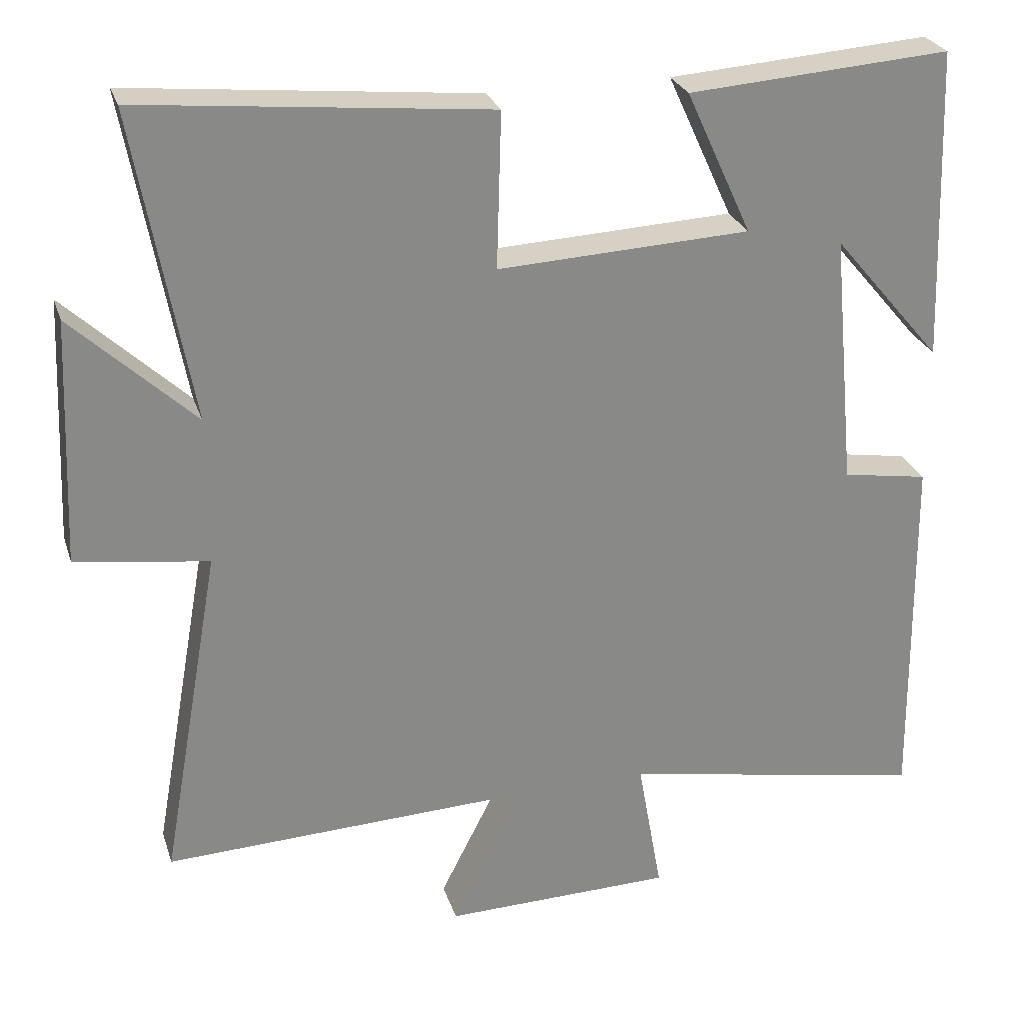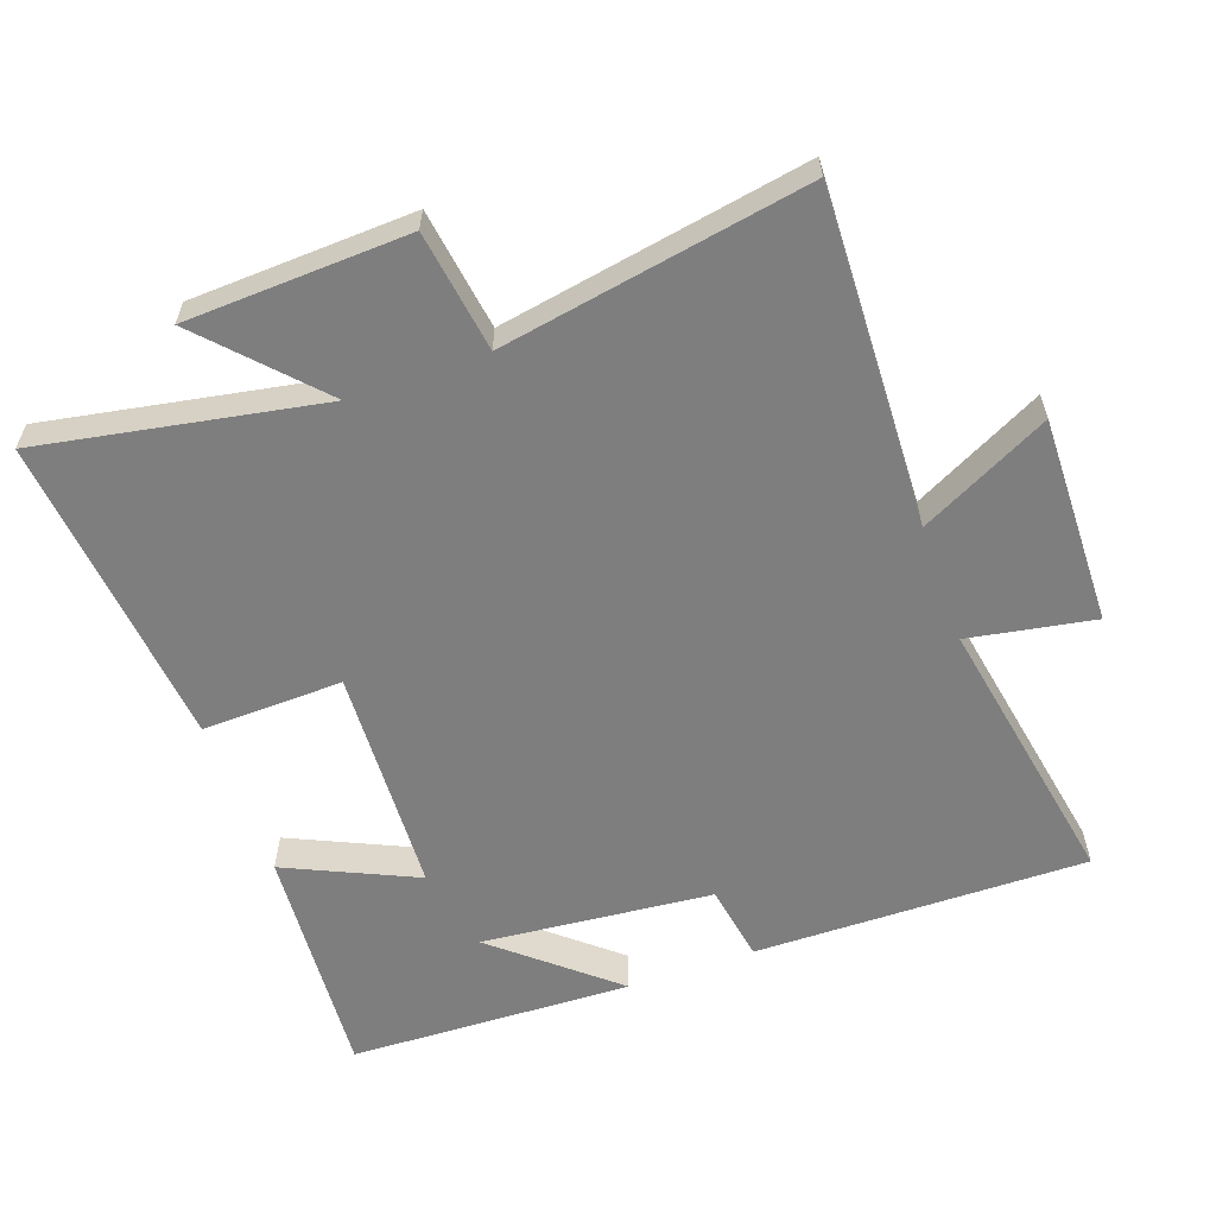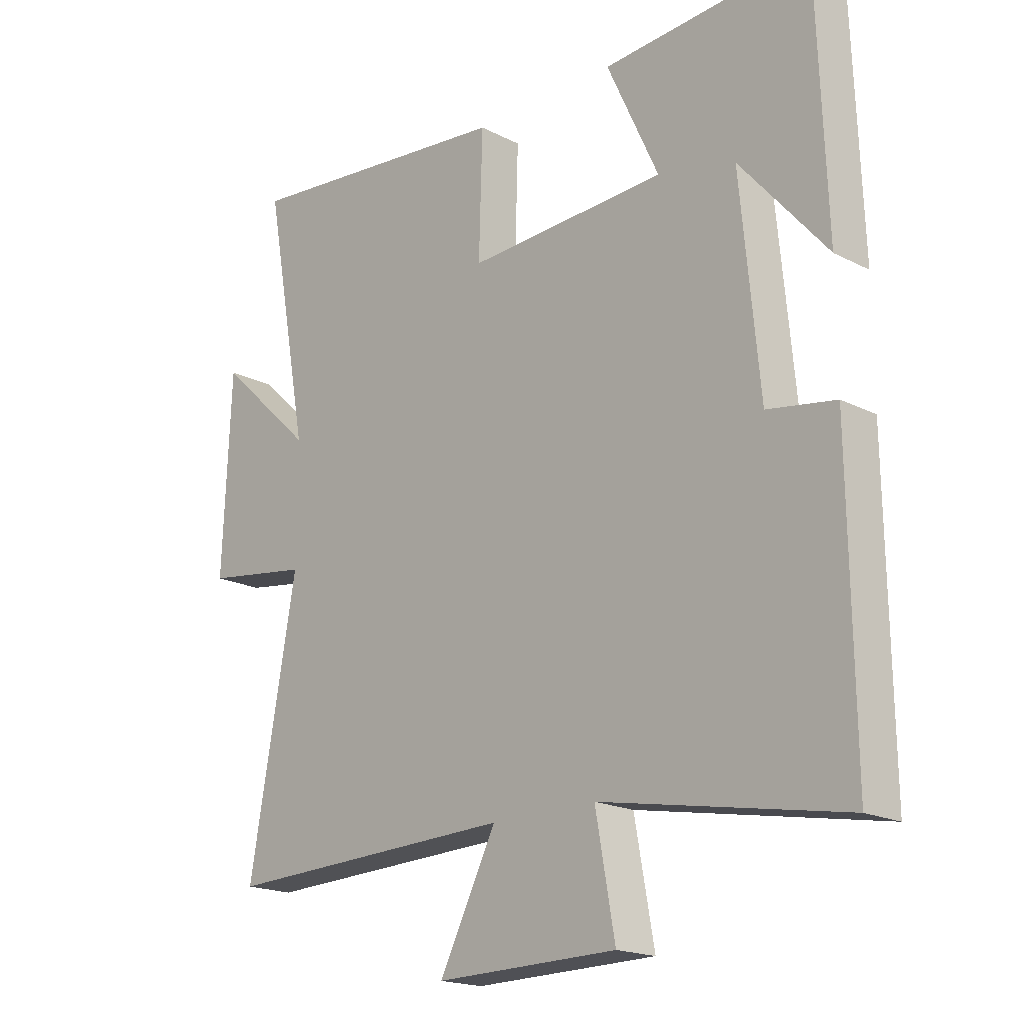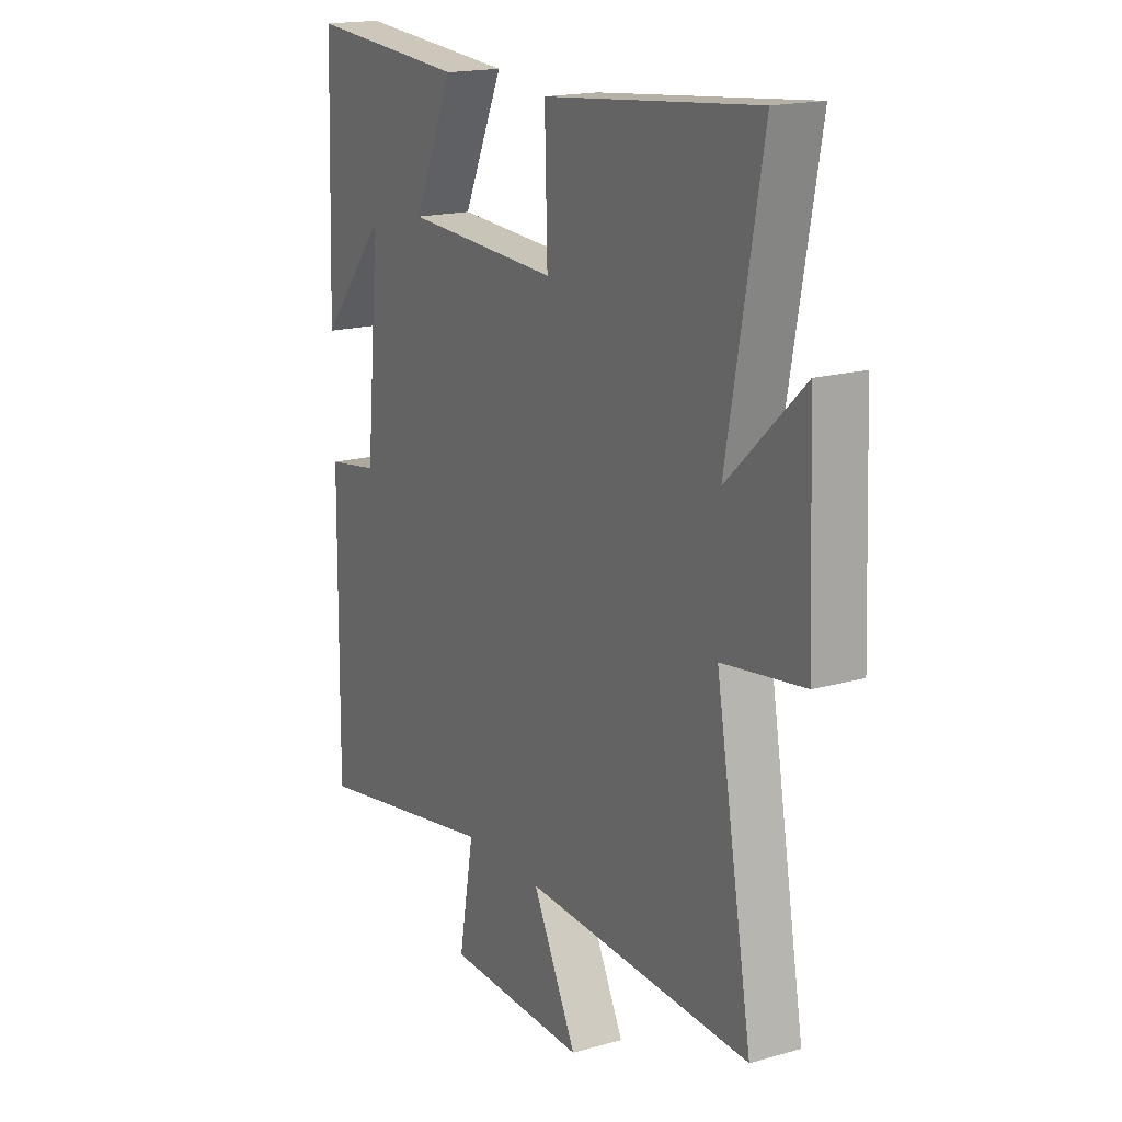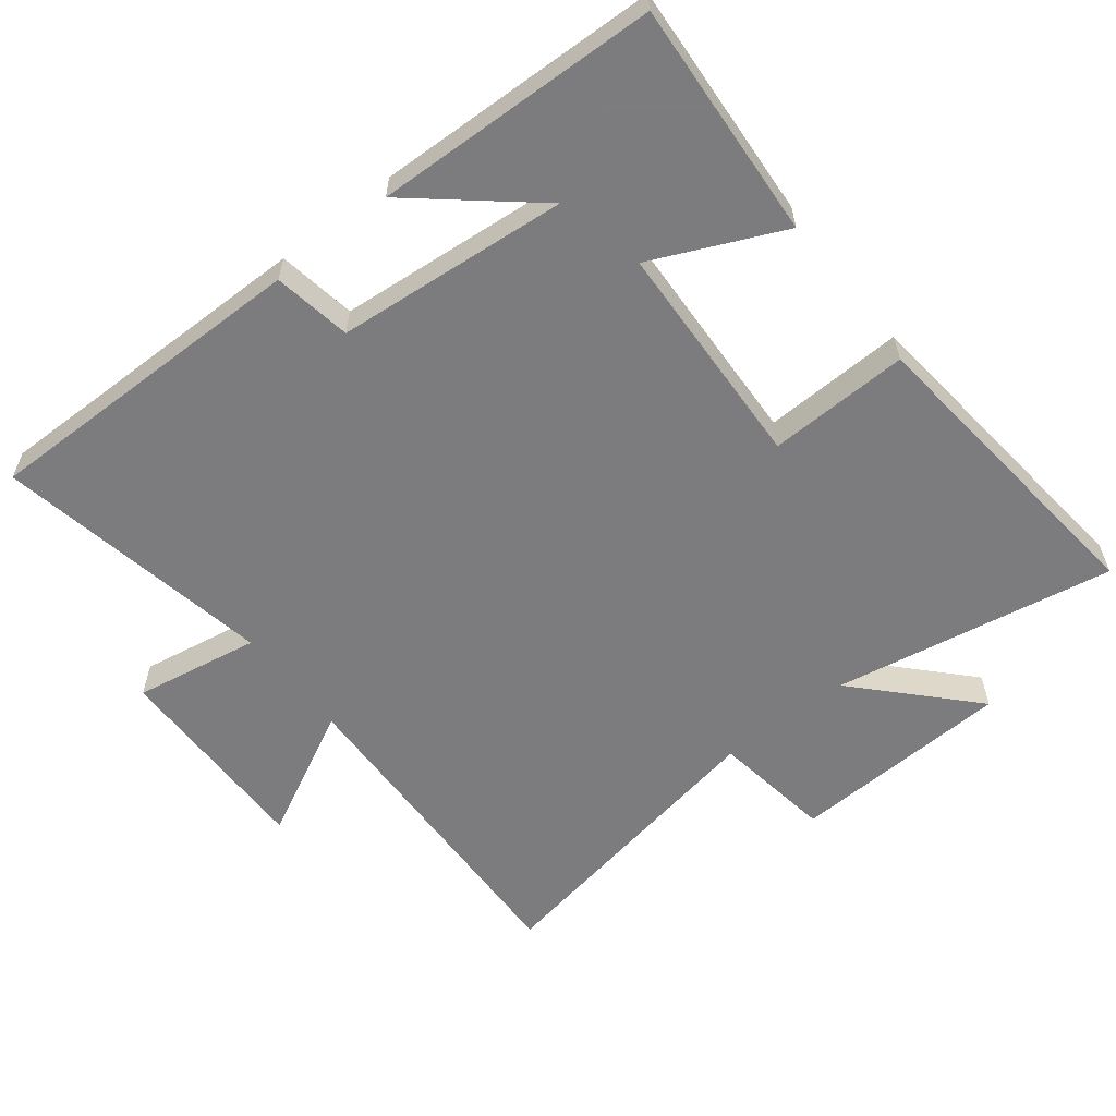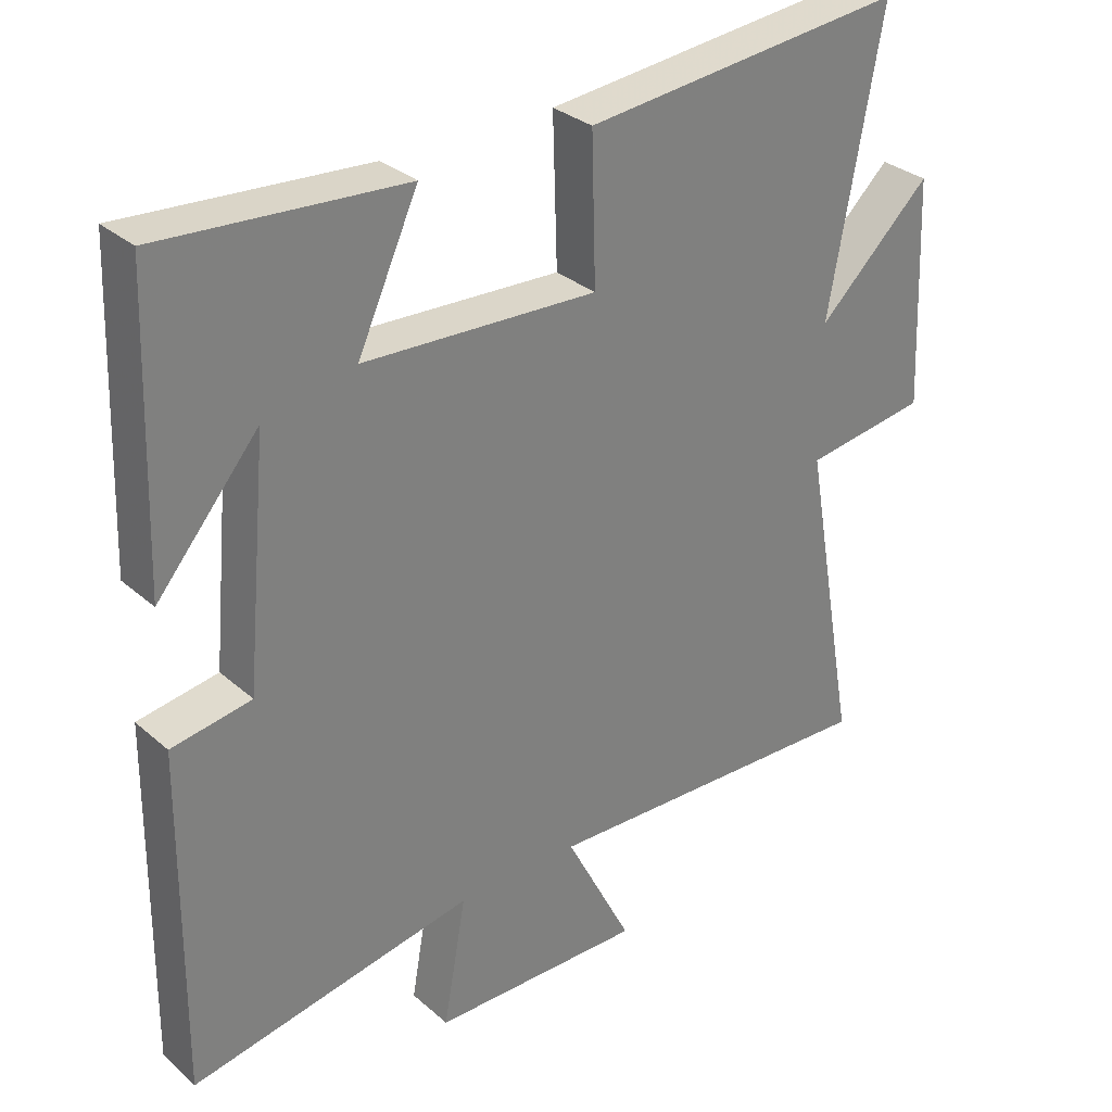
<metadata>
{"format":"obj","ext":"obj","renderer":"f3d","projection":"perspective","resolution":1024,"background":"white","views":[{"elev":26.7,"azim":163.7,"up":"+Z"},{"elev":-59.4,"azim":109.6,"up":"+Y"},{"elev":-18.7,"azim":-134.3,"up":"+Z"},{"elev":17.6,"azim":60.8,"up":"+Z"},{"elev":-58.9,"azim":-51.7,"up":"+Y"},{"elev":31.2,"azim":-39.3,"up":"+Z"}]}
</metadata>
<code>
v -0.485 0.07 0.525
v -0.134 0.07 0.5
v -0.222 0.07 0.308
v 0.116 0.07 0.292
v 0.11 0.07 0.5
v 0.576 0.07 0.547
v 0.5 0.07 0.132
v 0.664 0.07 0.286
v 0.678 0.07 -0.042
v 0.5 0.07 -0.068
v 0.58 0.07 -0.519
v 0.083 0.07 -0.5
v 0.18 0.07 -0.691
v -0.128 0.07 -0.685
v -0.095 0.07 -0.5
v -0.506 0.07 -0.575
v -0.5 0.07 -0.083
v -0.385 0.07 -0.064
v -0.353 0.07 0.278
v -0.5 0.07 0.105
v -0.485 0 0.525
v -0.134 0 0.5
v -0.222 0 0.308
v 0.116 0 0.292
v 0.11 0 0.5
v 0.576 0 0.547
v 0.5 0 0.132
v 0.664 0 0.286
v 0.678 0 -0.042
v 0.5 0 -0.068
v 0.58 0 -0.519
v 0.083 0 -0.5
v 0.18 0 -0.691
v -0.128 0 -0.685
v -0.095 0 -0.5
v -0.506 0 -0.575
v -0.5 0 -0.083
v -0.385 0 -0.064
v -0.353 0 0.278
v -0.5 0 0.105
f 19 20 1
f 15 16 17 18
f 15 18 19
f 12 13 14 15
f 12 15 19
f 10 11 12 19
f 7 8 9 10
f 7 10 19
f 4 5 6 7
f 3 4 7 19
f 1 2 3 19
f 21 40 39
f 38 37 36 35
f 39 38 35
f 35 34 33 32
f 39 35 32
f 39 32 31 30
f 30 29 28 27
f 39 30 27
f 27 26 25 24
f 39 27 24 23
f 39 23 22 21
f 1 21 22 2
f 2 22 23 3
f 3 23 24 4
f 4 24 25 5
f 5 25 26 6
f 6 26 27 7
f 7 27 28 8
f 8 28 29 9
f 9 29 30 10
f 10 30 31 11
f 11 31 32 12
f 12 32 33 13
f 13 33 34 14
f 14 34 35 15
f 15 35 36 16
f 16 36 37 17
f 17 37 38 18
f 18 38 39 19
f 19 39 40 20
f 20 40 21 1

</code>
